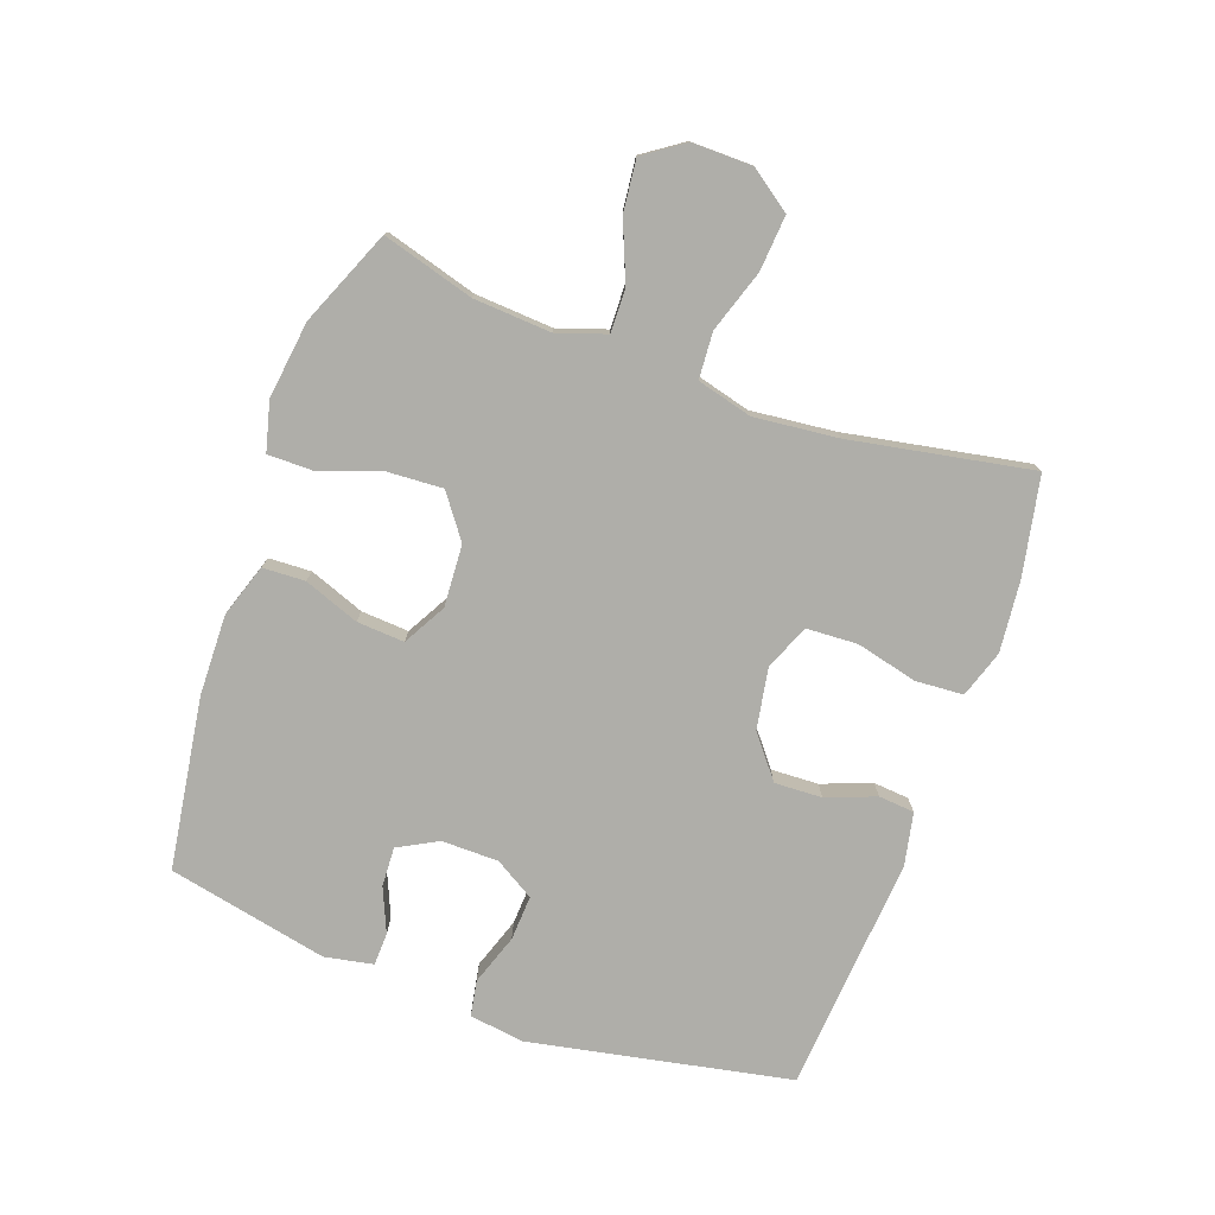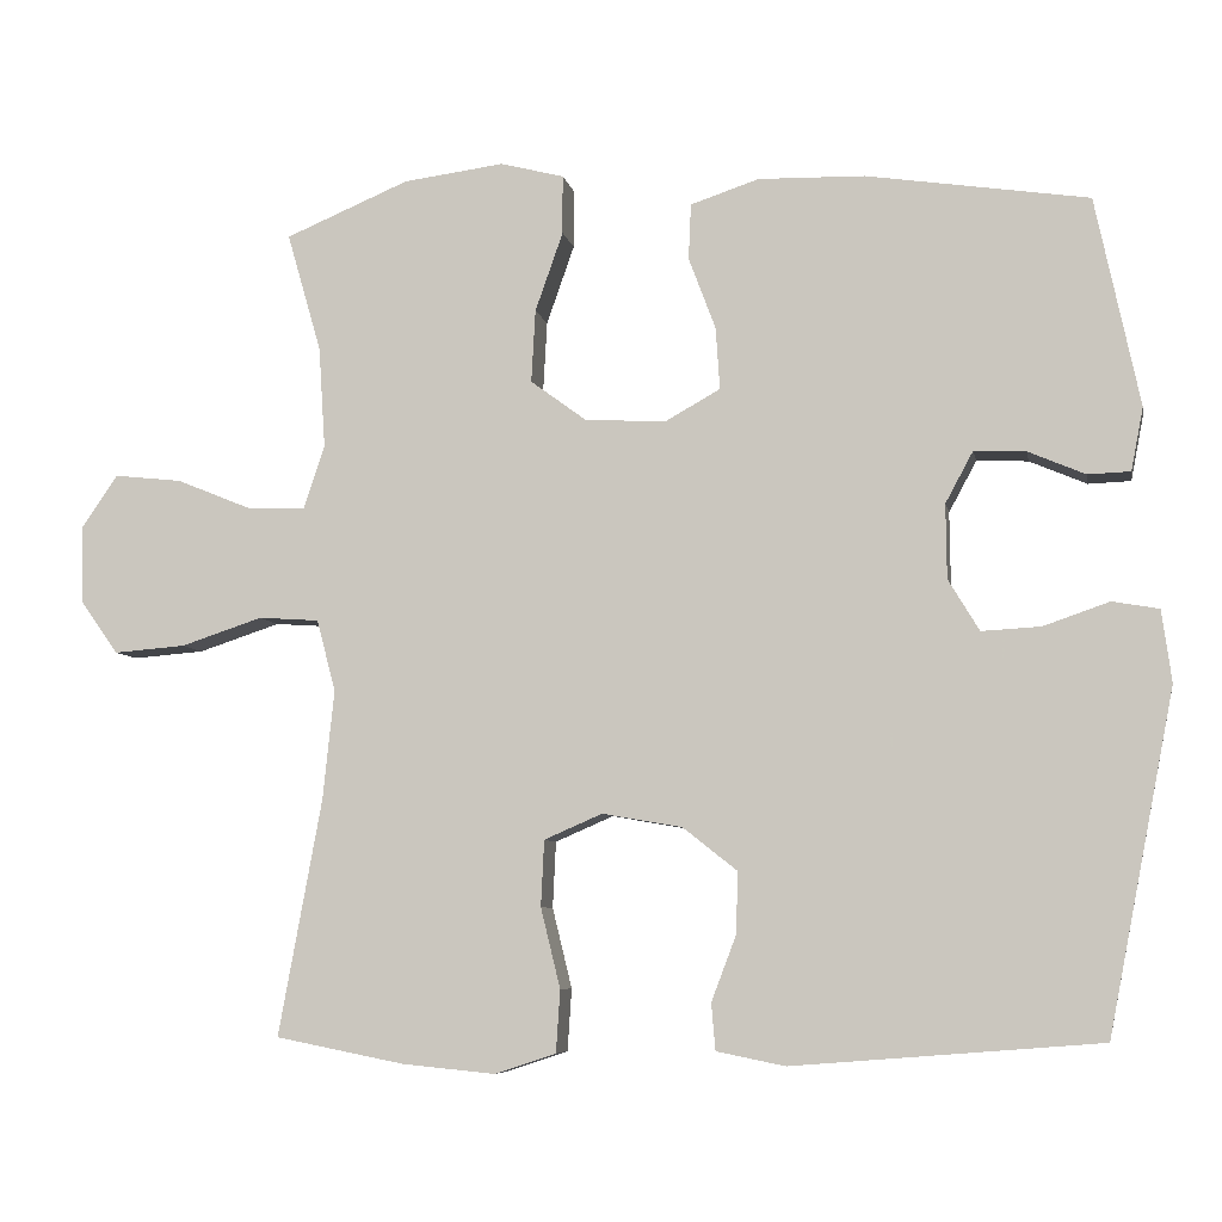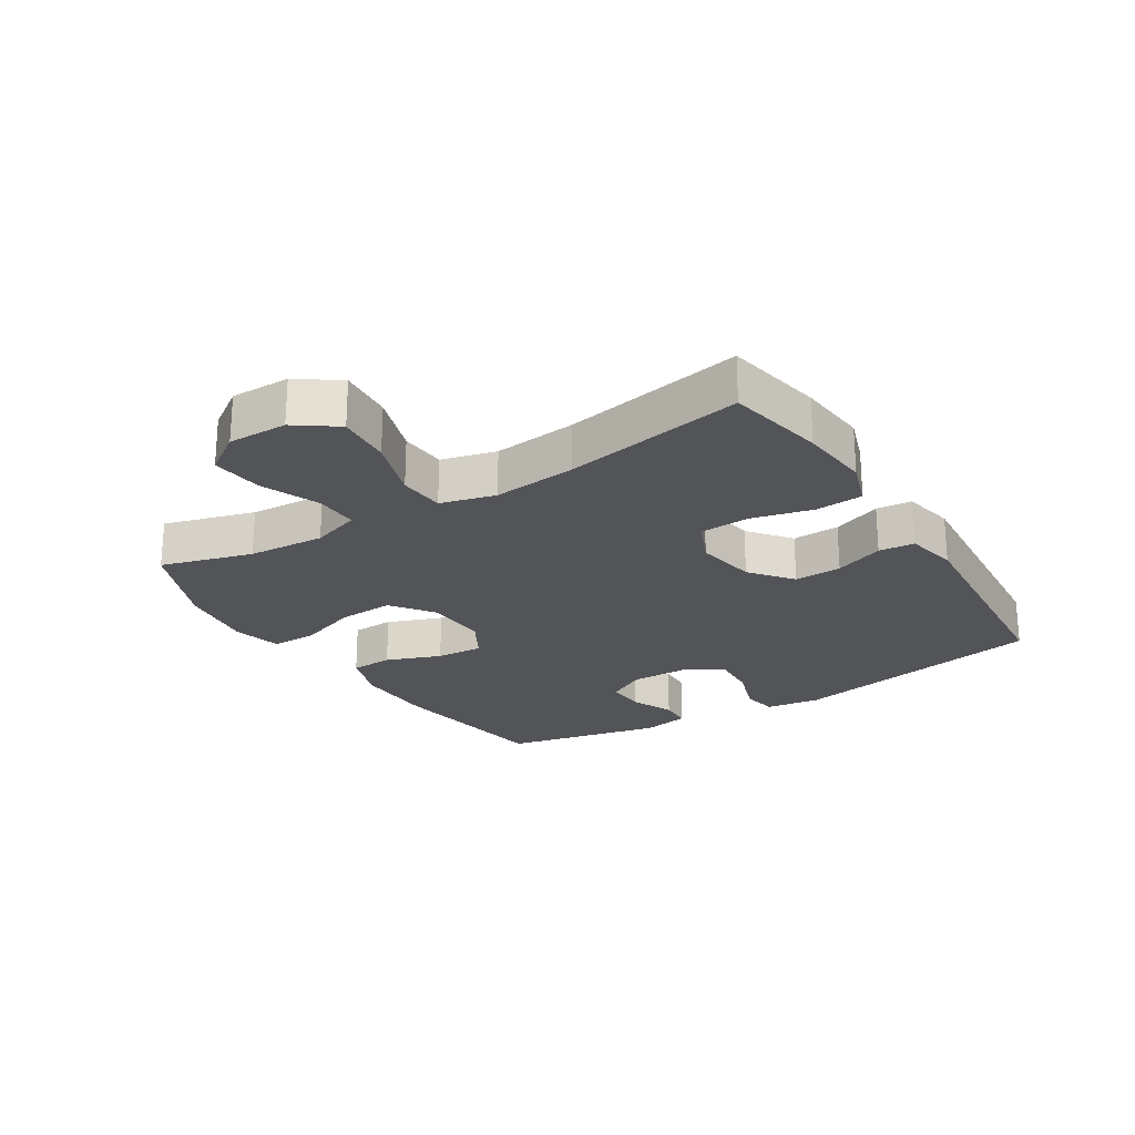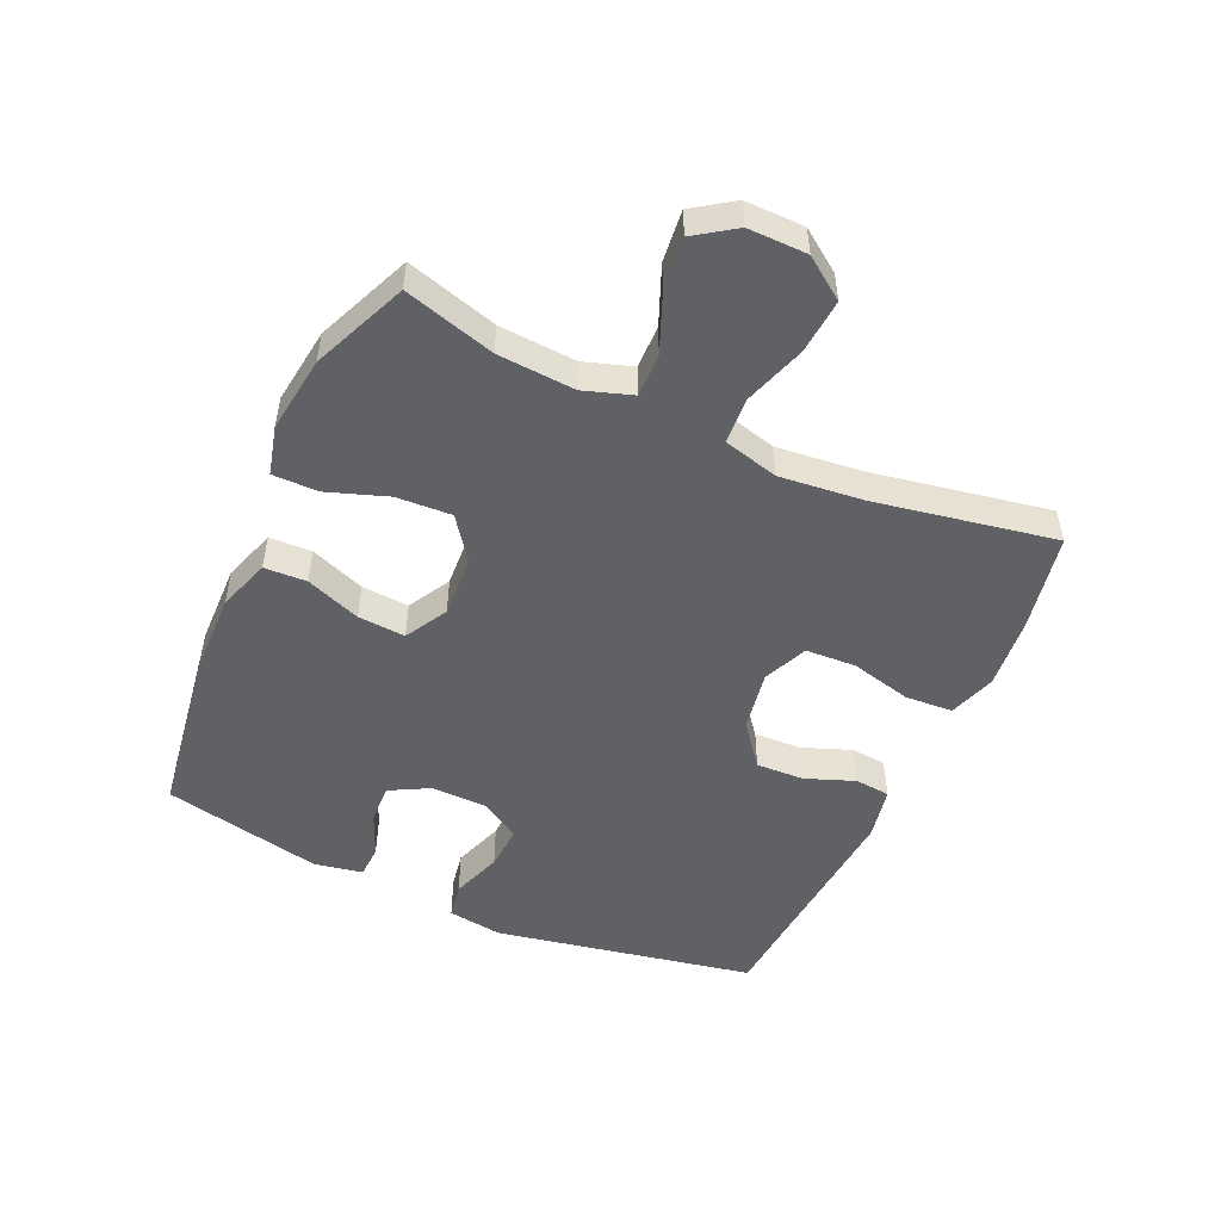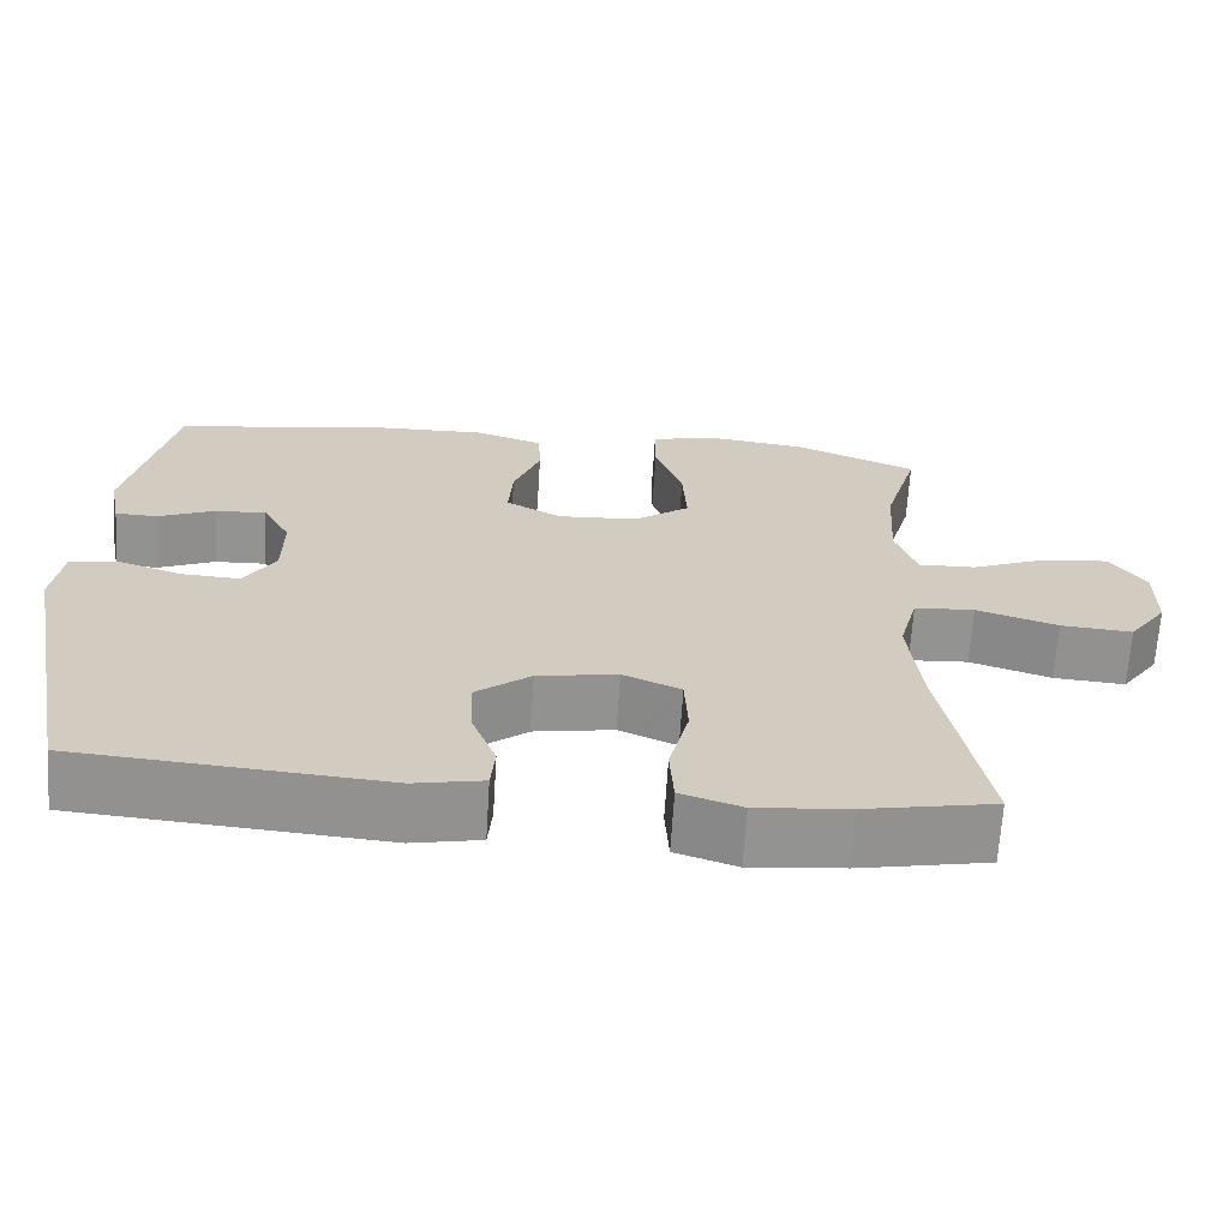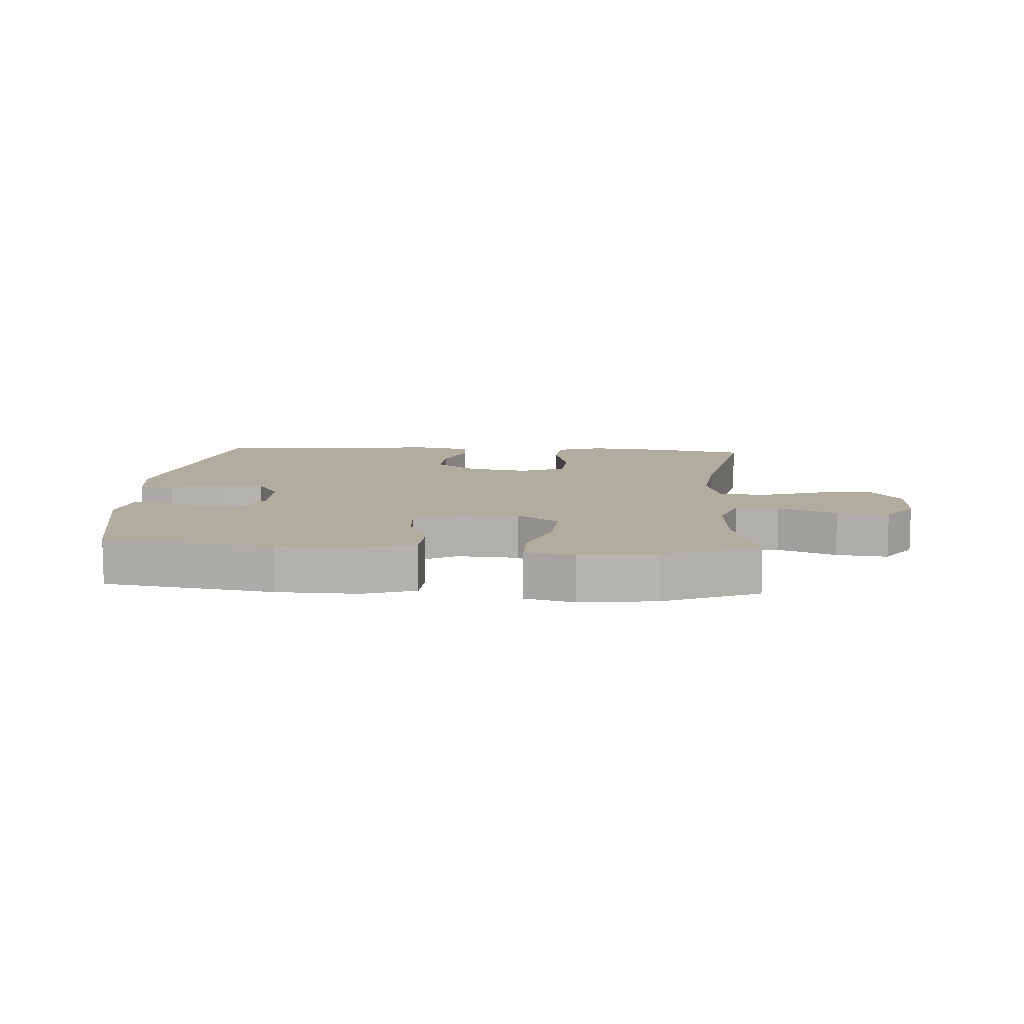
<metadata>
{"format":"obj","ext":"obj","renderer":"f3d","projection":"perspective","resolution":1024,"background":"white","views":[{"elev":-77.5,"azim":70.3,"up":"+Y"},{"elev":-6.8,"azim":-169.4,"up":"+Z"},{"elev":-23.5,"azim":122.1,"up":"+Y"},{"elev":-50.4,"azim":65.6,"up":"+Y"},{"elev":-66.5,"azim":-3.6,"up":"+Z"},{"elev":9.9,"azim":4.0,"up":"+Y"}]}
</metadata>
<code>
v -0.5 0.07 -0.5
v -0.581 0.07 -0.085
v -0.569 0.07 0.003
v -0.512 0.07 0.013
v -0.431 0.07 -0.015
v -0.359 0.07 -0.019
v -0.321 0.07 0.044
v -0.32 0.07 0.135
v -0.354 0.07 0.198
v -0.417 0.07 0.195
v -0.487 0.07 0.165
v -0.539 0.07 0.167
v -0.554 0.07 0.244
v -0.5 0.07 0.5
v -0.228 0.07 0.541
v -0.098 0.07 0.544
v -0.014 0.07 0.516
v -0.011 0.07 0.448
v -0.044 0.07 0.36
v -0.049 0.07 0.284
v 0.019 0.07 0.246
v 0.118 0.07 0.252
v 0.186 0.07 0.302
v 0.181 0.07 0.391
v 0.147 0.07 0.488
v 0.147 0.07 0.56
v 0.225 0.07 0.58
v 0.348 0.07 0.564
v 0.5 0.07 0.5
v 0.458 0.07 0.354
v 0.45 0.07 0.23
v 0.476 0.07 0.152
v 0.546 0.07 0.154
v 0.639 0.07 0.192
v 0.722 0.07 0.201
v 0.766 0.07 0.137
v 0.765 0.07 0.042
v 0.718 0.07 -0.024
v 0.63 0.07 -0.017
v 0.53 0.07 0.016
v 0.456 0.07 0.011
v 0.433 0.07 -0.077
v 0.447 0.07 -0.211
v 0.5 0.07 -0.5
v 0.342 0.07 -0.531
v 0.228 0.07 -0.542
v 0.153 0.07 -0.517
v 0.148 0.07 -0.441
v 0.172 0.07 -0.343
v 0.168 0.07 -0.262
v 0.097 0.07 -0.231
v -0.001 0.07 -0.248
v -0.068 0.07 -0.301
v -0.065 0.07 -0.377
v -0.035 0.07 -0.456
v -0.04 0.07 -0.513
v -0.124 0.07 -0.53
v -0.5 0 -0.5
v -0.581 0 -0.085
v -0.569 0 0.003
v -0.512 0 0.013
v -0.431 0 -0.015
v -0.359 0 -0.019
v -0.321 0 0.044
v -0.32 0 0.135
v -0.354 0 0.198
v -0.417 0 0.195
v -0.487 0 0.165
v -0.539 0 0.167
v -0.554 0 0.244
v -0.5 0 0.5
v -0.228 0 0.541
v -0.098 0 0.544
v -0.014 0 0.516
v -0.011 0 0.448
v -0.044 0 0.36
v -0.049 0 0.284
v 0.019 0 0.246
v 0.118 0 0.252
v 0.186 0 0.302
v 0.181 0 0.391
v 0.147 0 0.488
v 0.147 0 0.56
v 0.225 0 0.58
v 0.348 0 0.564
v 0.5 0 0.5
v 0.458 0 0.354
v 0.45 0 0.23
v 0.476 0 0.152
v 0.546 0 0.154
v 0.639 0 0.192
v 0.722 0 0.201
v 0.766 0 0.137
v 0.765 0 0.042
v 0.718 0 -0.024
v 0.63 0 -0.017
v 0.53 0 0.016
v 0.456 0 0.011
v 0.433 0 -0.077
v 0.447 0 -0.211
v 0.5 0 -0.5
v 0.342 0 -0.531
v 0.228 0 -0.542
v 0.153 0 -0.517
v 0.148 0 -0.441
v 0.172 0 -0.343
v 0.168 0 -0.262
v 0.097 0 -0.231
v -0.001 0 -0.248
v -0.068 0 -0.301
v -0.065 0 -0.377
v -0.035 0 -0.456
v -0.04 0 -0.513
v -0.124 0 -0.53
f 3 4 5
f 2 3 5
f 1 2 5
f 57 1 5
f 56 57 5
f 55 56 5
f 54 55 5
f 53 54 5 6
f 52 53 6 7
f 51 52 7 8
f 50 51 8 9
f 47 48 49
f 46 47 49
f 45 46 49
f 44 45 49
f 43 44 49
f 42 43 49 50
f 41 42 50 9
f 38 39 40
f 37 38 40
f 36 37 40
f 35 36 40
f 34 35 40
f 33 34 40
f 32 33 40 41
f 31 32 41 9
f 28 29 30
f 27 28 30
f 26 27 30
f 25 26 30
f 24 25 30
f 23 24 30 31
f 22 23 31
f 21 22 31 9
f 17 18 19
f 16 17 19
f 15 16 19
f 14 15 19
f 13 14 19
f 12 13 19
f 11 12 19
f 10 11 19
f 10 19 20
f 9 10 20 21
f 62 61 60
f 62 60 59
f 62 59 58
f 62 58 114
f 62 114 113
f 62 113 112
f 62 112 111
f 63 62 111 110
f 64 63 110 109
f 65 64 109 108
f 66 65 108 107
f 106 105 104
f 106 104 103
f 106 103 102
f 106 102 101
f 106 101 100
f 107 106 100 99
f 66 107 99 98
f 97 96 95
f 97 95 94
f 97 94 93
f 97 93 92
f 97 92 91
f 97 91 90
f 98 97 90 89
f 66 98 89 88
f 87 86 85
f 87 85 84
f 87 84 83
f 87 83 82
f 87 82 81
f 88 87 81 80
f 88 80 79
f 66 88 79 78
f 76 75 74
f 76 74 73
f 76 73 72
f 76 72 71
f 76 71 70
f 76 70 69
f 76 69 68
f 76 68 67
f 77 76 67
f 78 77 67 66
f 1 58 59 2
f 2 59 60 3
f 3 60 61 4
f 4 61 62 5
f 5 62 63 6
f 6 63 64 7
f 7 64 65 8
f 8 65 66 9
f 9 66 67 10
f 10 67 68 11
f 11 68 69 12
f 12 69 70 13
f 13 70 71 14
f 14 71 72 15
f 15 72 73 16
f 16 73 74 17
f 17 74 75 18
f 18 75 76 19
f 19 76 77 20
f 20 77 78 21
f 21 78 79 22
f 22 79 80 23
f 23 80 81 24
f 24 81 82 25
f 25 82 83 26
f 26 83 84 27
f 27 84 85 28
f 28 85 86 29
f 29 86 87 30
f 30 87 88 31
f 31 88 89 32
f 32 89 90 33
f 33 90 91 34
f 34 91 92 35
f 35 92 93 36
f 36 93 94 37
f 37 94 95 38
f 38 95 96 39
f 39 96 97 40
f 40 97 98 41
f 41 98 99 42
f 42 99 100 43
f 43 100 101 44
f 44 101 102 45
f 45 102 103 46
f 46 103 104 47
f 47 104 105 48
f 48 105 106 49
f 49 106 107 50
f 50 107 108 51
f 51 108 109 52
f 52 109 110 53
f 53 110 111 54
f 54 111 112 55
f 55 112 113 56
f 56 113 114 57
f 57 114 58 1

</code>
